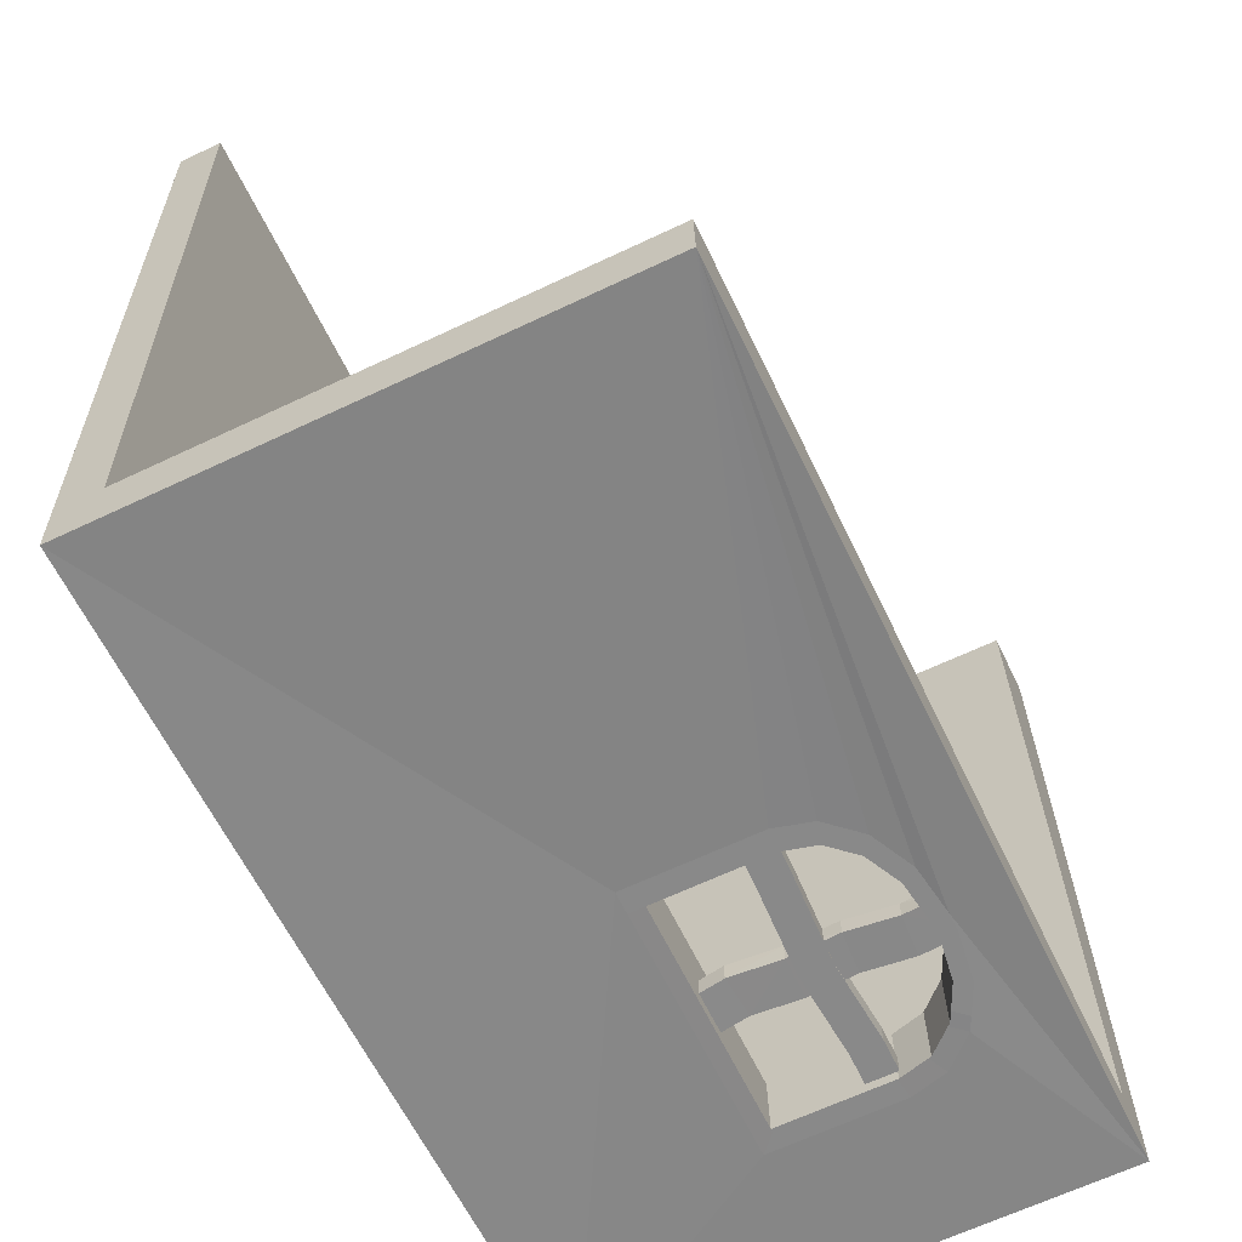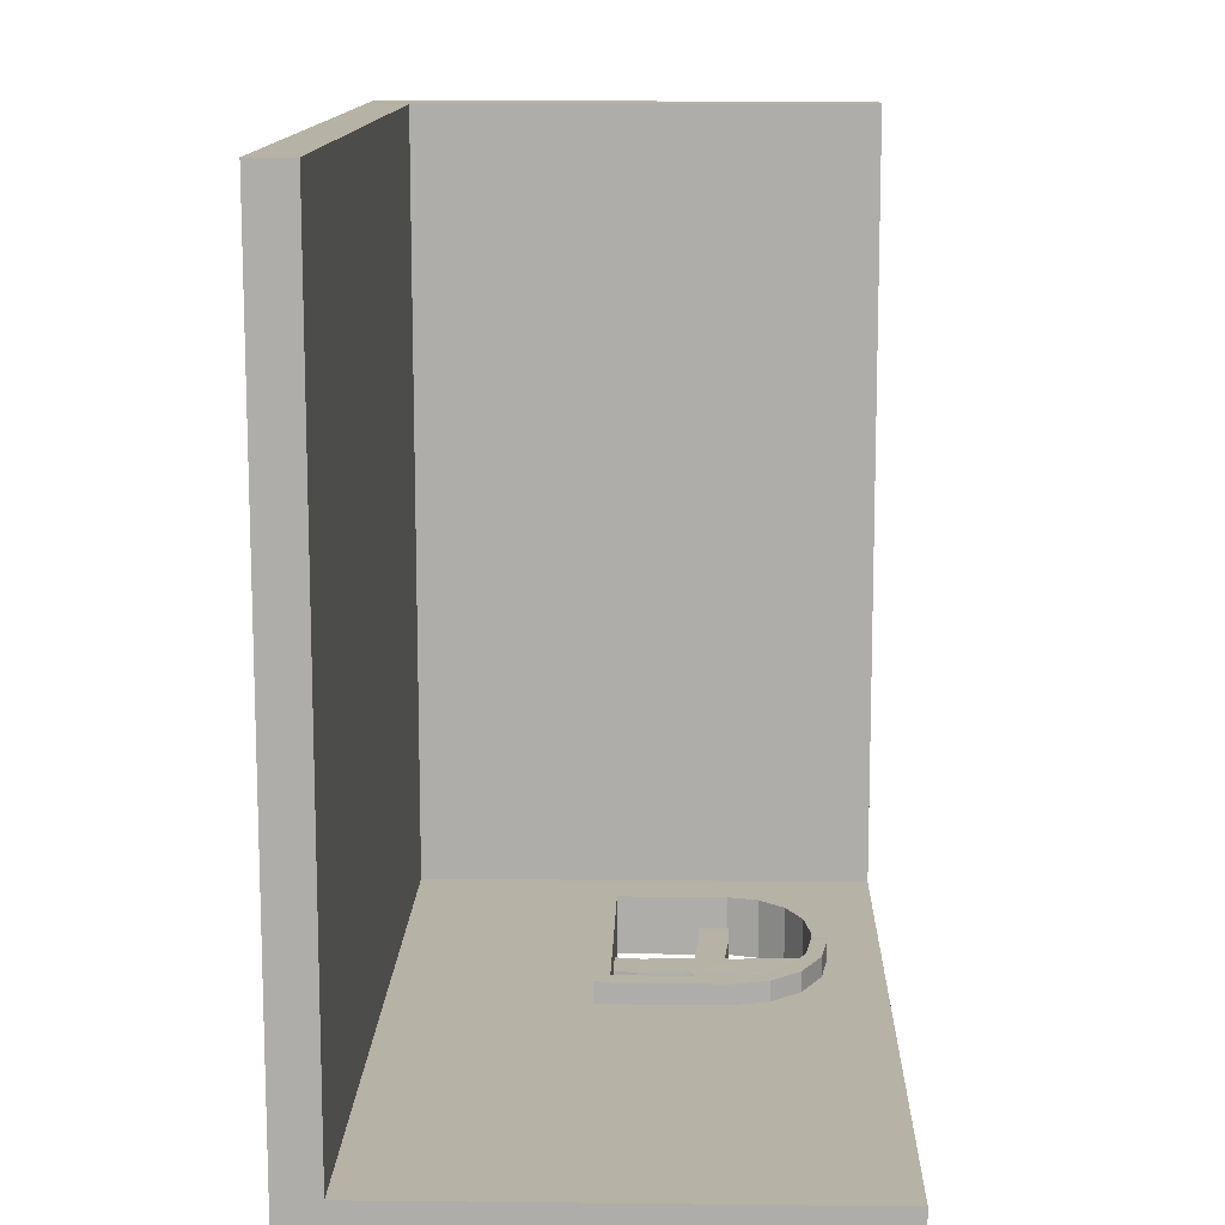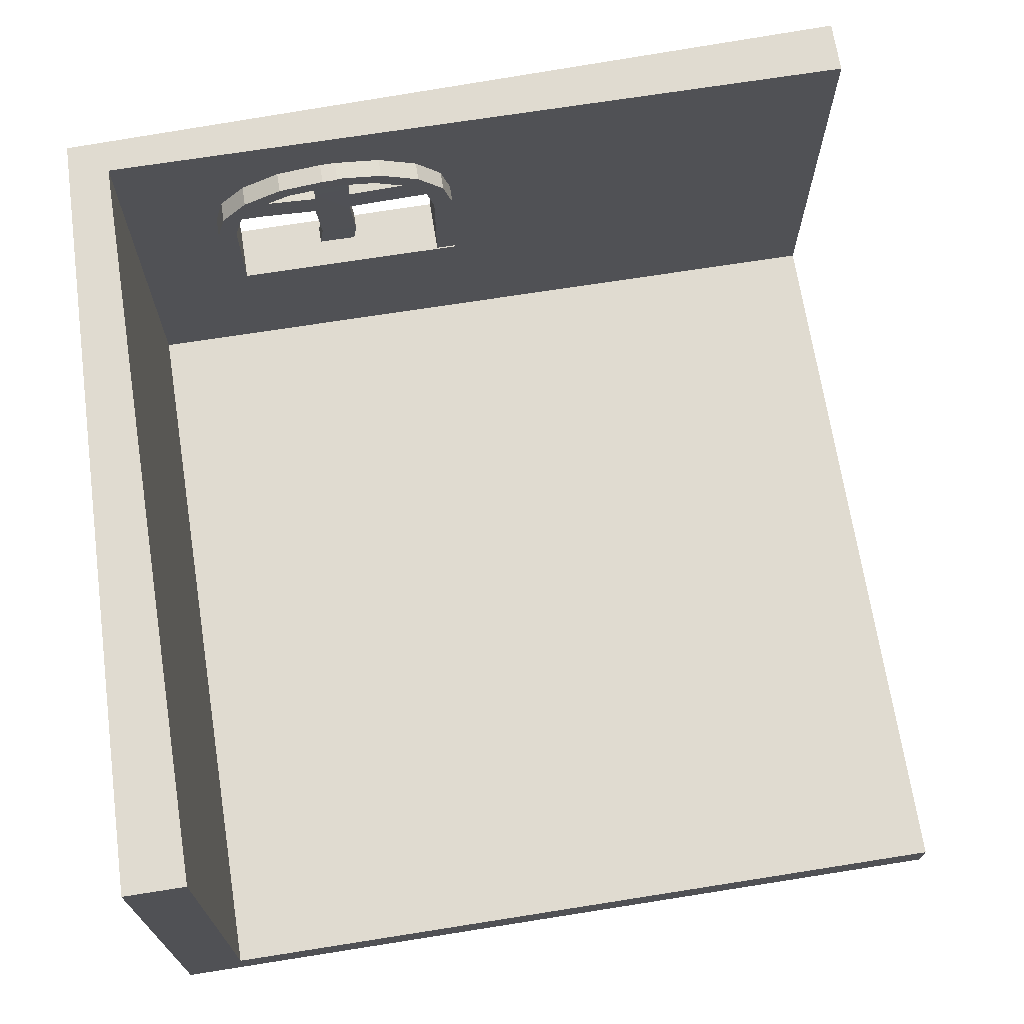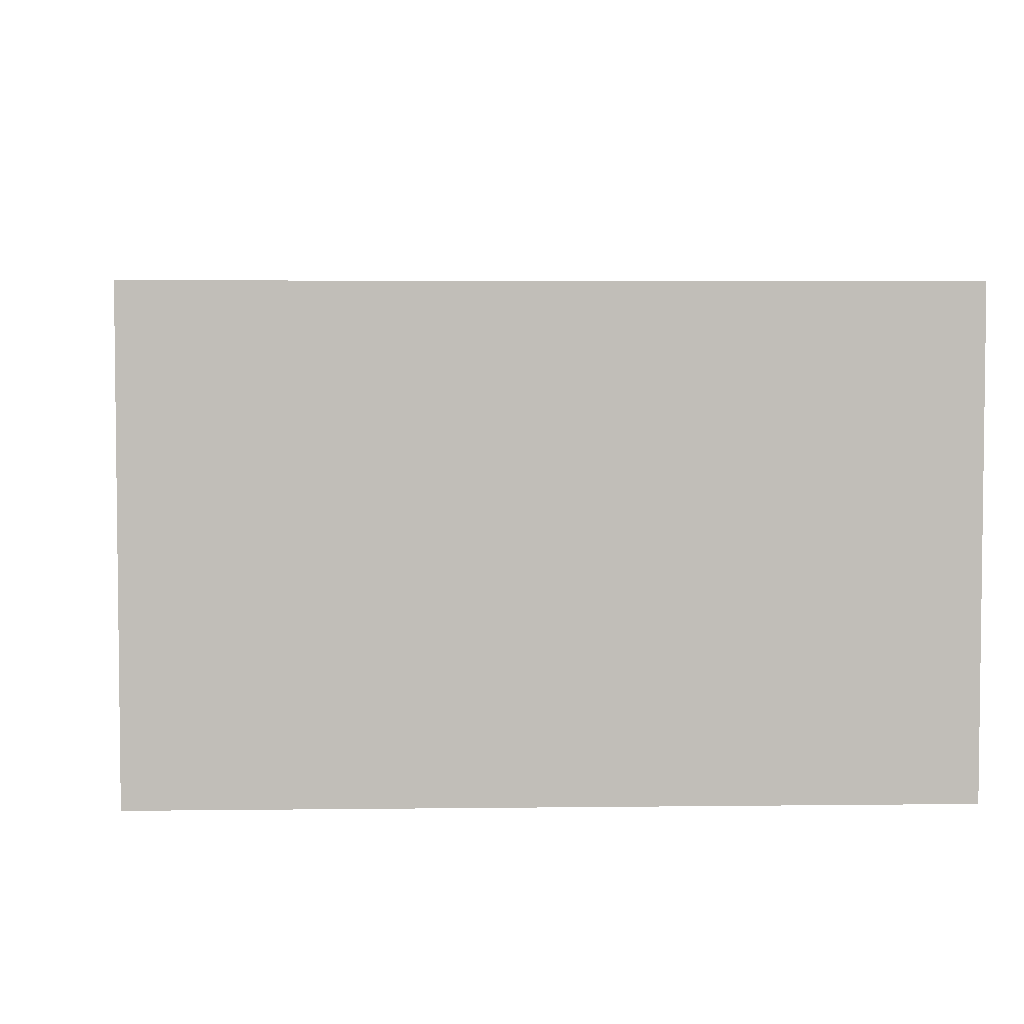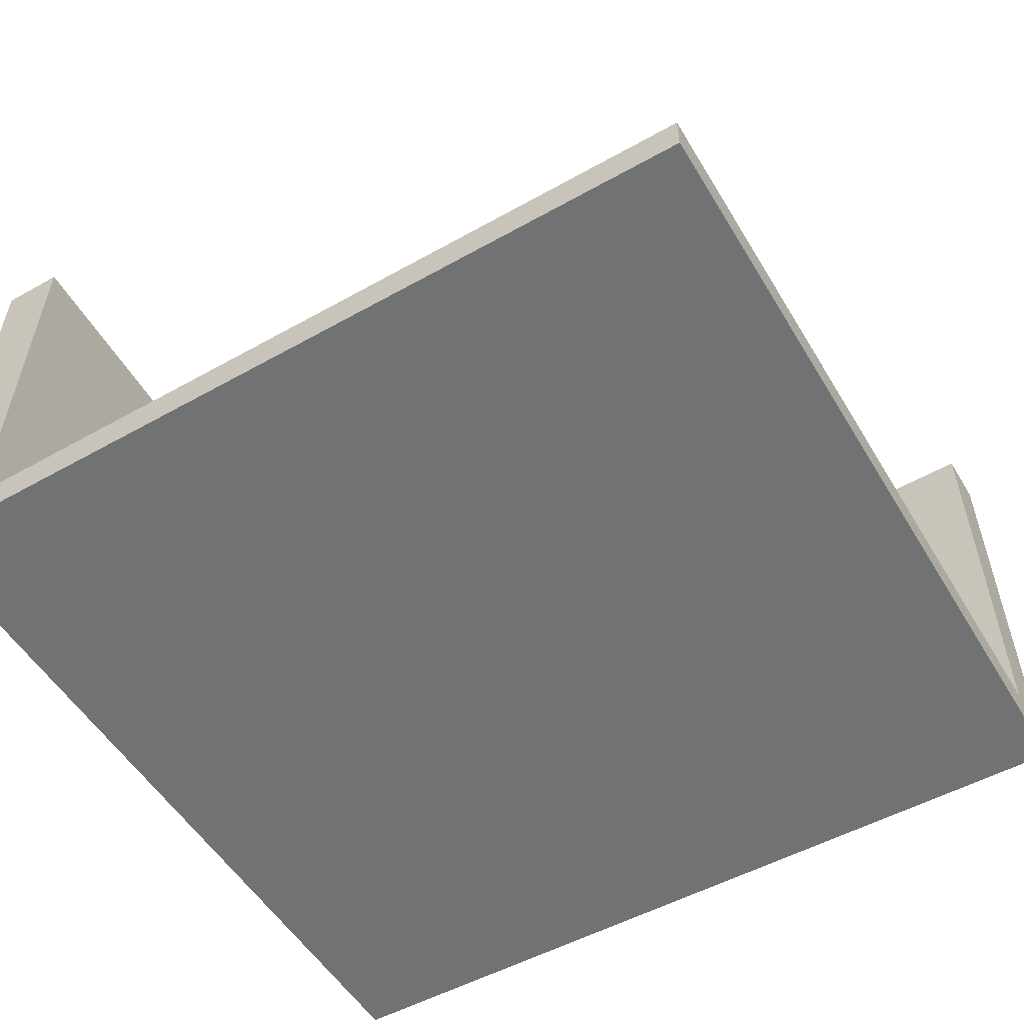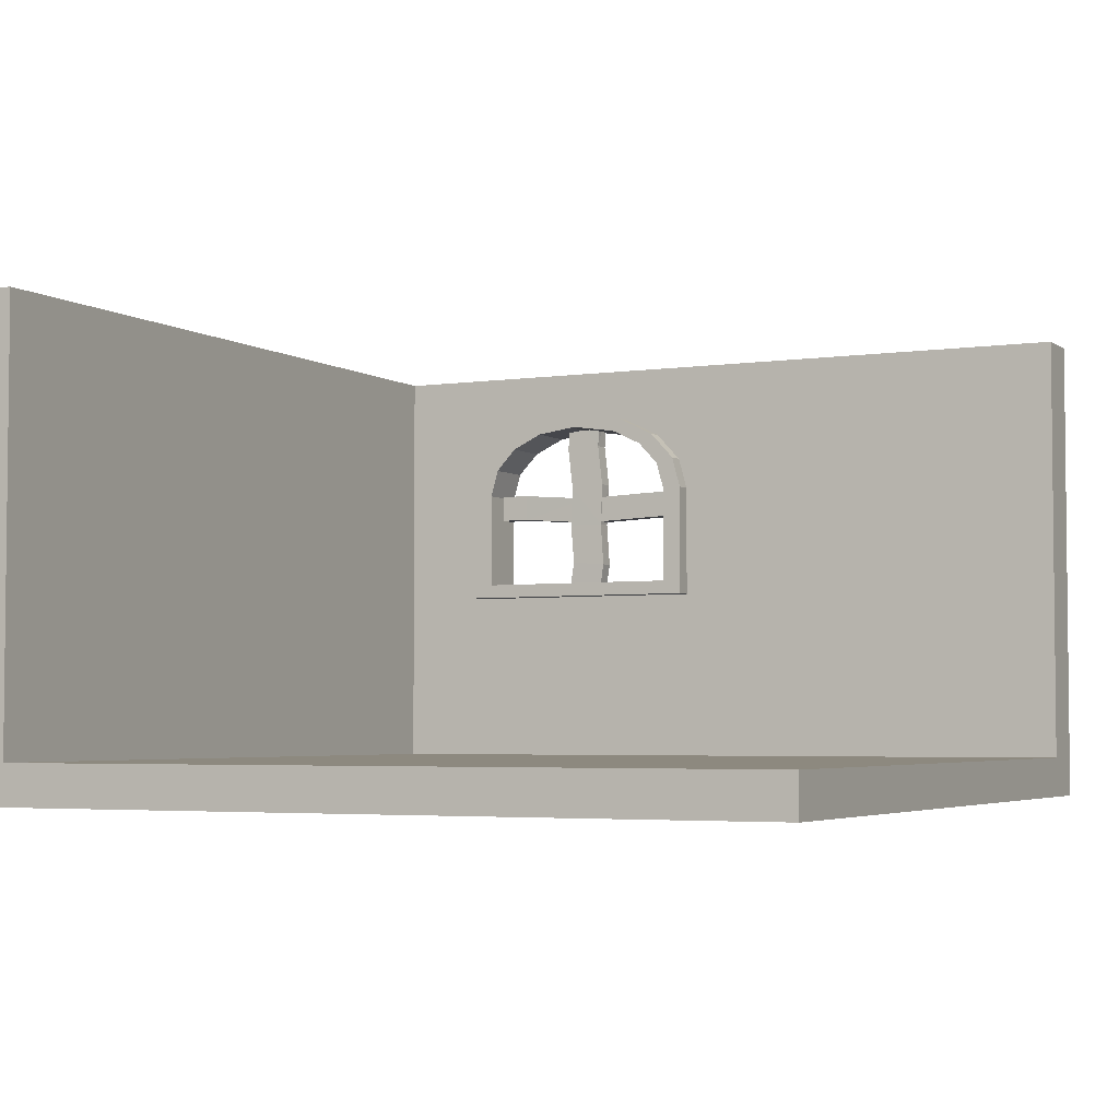
<metadata>
{"format":"obj","ext":"obj","renderer":"f3d","projection":"perspective","resolution":1024,"background":"white","views":[{"elev":-64.9,"azim":115.5,"up":"+Z"},{"elev":10.4,"azim":91.6,"up":"+Z"},{"elev":70.0,"azim":-7.0,"up":"+Y"},{"elev":4.3,"azim":-91.8,"up":"+Y"},{"elev":-55.4,"azim":32.6,"up":"+Y"},{"elev":-3.8,"azim":28.4,"up":"+Y"}]}
</metadata>
<code>
o Cube.007_Cube.089
v -3.744 5.156 -12.35
v 4.044 5.156 -20.48
v -4.447 0.1555 -20.52
v -4.018 5.156 -20.19
v -4.377 0.1555 -12.33
v 4.025 0.1555 -21.03
v 4.025 5.156 -21.03
v -4.377 5.156 -12.33
v -4.447 5.156 -20.52
v -4.018 0.5798 -20.19
v 4.044 0.5798 -20.48
v 4.318 0.5798 -12.63
v -3.744 0.1555 -12.35
v -3.744 0.5798 -12.35
v -4.018 0.1555 -20.19
v 4.044 0.1555 -20.48
v 4.318 0.1555 -12.63
v -4.377 2.471 -12.33
v -4.377 4.138 -12.33
v -4.447 4.138 -20.52
v -4.447 2.471 -20.52
v -3.744 2.471 -12.35
v -3.744 4.138 -12.35
v -4.018 4.138 -20.19
v -0.3479 3.72 -20.71
v -4.018 2.471 -20.19
v -2.243 4.566 -20.26
v -1.933 2.426 -20.37
v -1.898 4.744 -20.36
v -1.939 2.427 -20.54
v -1.904 4.744 -20.54
v -1.539 2.394 -20.38
v -1.501 4.744 -20.38
v -1.545 2.394 -20.55
v -1.507 4.744 -20.55
v -3.309 3.722 -20.33
v -0.09024 3.722 -20.44
v -3.315 3.722 -20.5
v -0.0963 3.722 -20.61
v -3.309 3.431 -20.33
v -0.09024 3.431 -20.44
v -3.315 3.431 -20.5
v -0.0963 3.431 -20.61
v -1.86 2.89 -20.37
v -1.898 3.343 -20.36
v -1.878 3.799 -20.36
v -1.933 4.264 -20.36
v -1.931 4.264 -20.54
v -1.876 3.798 -20.54
v -1.904 3.343 -20.54
v -1.865 2.891 -20.54
v -1.536 4.288 -20.55
v -1.481 3.823 -20.55
v -1.507 3.343 -20.55
v -1.471 2.858 -20.55
v -1.538 4.288 -20.38
v -1.483 3.823 -20.38
v -1.501 3.343 -20.38
v -1.466 2.858 -20.38
v -2.505 3.722 -20.35
v -1.711 3.66 -20.38
v -0.9084 3.697 -20.41
v -0.9149 3.696 -20.59
v -1.718 3.659 -20.56
v -2.511 3.722 -20.53
v -0.8894 3.405 -20.59
v -1.692 3.368 -20.56
v -2.511 3.431 -20.53
v -0.8829 3.406 -20.41
v -1.686 3.369 -20.38
v -2.505 3.431 -20.35
v -2.668 4.365 -20.63
v -2.535 4.431 -20.64
v -2.666 4.367 -20.63
v -1.761 4.635 -20.27
v -0.4439 4.07 -20.71
v -0.4303 4.07 -20.32
v -2.257 4.566 -20.65
v -2.939 4.07 -20.61
v -3.035 3.72 -20.61
v -2.926 4.07 -20.23
v -3.022 3.72 -20.23
v -1.126 4.566 -20.68
v -1.774 4.635 -20.66
v -0.7173 4.367 -20.7
v -1.609 4.635 -20.67
v -0.3479 2.471 -20.71
v -3.035 2.471 -20.61
v -2.867 2.624 -20.61
v -0.5161 2.624 -20.71
v -0.3343 2.624 -20.32
v -0.5583 3.72 -20.7
v -0.5583 2.471 -20.7
v -0.6502 4.041 -20.7
v -0.5542 3.691 -20.7
v -0.8341 4.24 -20.7
v -1.243 4.439 -20.68
v -0.8922 4.282 -20.69
v -0.6188 3.986 -20.7
v -1.167 4.416 -20.68
v -1.65 4.485 -20.67
v -2.423 4.309 -20.64
v -2.554 4.245 -20.63
v -2.145 4.444 -20.65
v -2.131 4.444 -20.26
v -2.771 3.989 -20.62
v -2.5 4.284 -20.63
v -2.484 4.286 -20.25
v -2.833 3.72 -20.61
v -2.833 2.471 -20.61
v -2.837 3.692 -20.61
v -2.741 4.042 -20.62
v -2.217 4.422 -20.65
v -2.204 4.422 -20.26
v -1.735 4.491 -20.66
v -1.774 4.488 -20.66
v -1.761 4.488 -20.27
v -1.609 4.488 -20.67
v -3.022 2.624 -20.23
v -0.6366 4.041 -20.31
v -1.23 4.439 -20.29
v -0.6052 3.986 -20.31
v -1.636 4.485 -20.28
v -2.54 4.245 -20.25
v -2.82 2.471 -20.24
v -2.82 3.72 -20.24
v -2.823 3.692 -20.24
v -3.022 2.471 -20.23
v -0.5447 2.471 -20.32
v -0.5447 3.72 -20.32
v -0.5406 3.691 -20.32
v -0.8205 4.24 -20.31
v -0.8786 4.282 -20.3
v -1.154 4.416 -20.29
v -2.758 3.989 -20.24
v -2.727 4.042 -20.24
v -1.721 4.491 -20.27
v -1.595 4.488 -20.28
v -2.652 4.367 -20.24
v -1.595 4.635 -20.28
v -1.113 4.566 -20.3
v -0.7037 4.367 -20.31
v -0.3343 3.72 -20.32
v -0.3343 2.471 -20.32
v -3.014 3.72 -20.02
v -2.918 4.07 -20.02
v -3.014 2.624 -20.02
v -0.3269 2.624 -20.11
v -2.533 4.245 -20.03
v -2.124 4.444 -20.05
v -2.75 3.989 -20.02
v -2.477 4.286 -20.03
v -2.812 2.471 -20.02
v -2.812 3.72 -20.02
v -2.816 3.692 -20.02
v -2.72 4.042 -20.03
v -2.196 4.422 -20.04
v -1.714 4.491 -20.06
v -1.753 4.488 -20.06
v -1.588 4.488 -20.07
v -3.014 2.471 -20.02
v -2.645 4.367 -20.03
v -2.236 4.566 -20.04
v -1.753 4.635 -20.06
v -0.3269 2.471 -20.11
v -1.588 4.635 -20.07
v -0.5377 2.471 -20.12
v -0.5377 3.72 -20.12
v -0.5337 3.691 -20.12
v -0.6297 4.041 -20.11
v -0.8136 4.24 -20.11
v -1.223 4.439 -20.09
v -0.5983 3.986 -20.11
v -0.8716 4.282 -20.1
v -1.147 4.416 -20.09
v -1.629 4.485 -20.08
v -1.588 4.635 -20.08
v -1.106 4.566 -20.1
v -0.6967 4.367 -20.11
v -0.4234 4.07 -20.12
v -0.3274 3.72 -20.12
v -0.3274 2.471 -20.12
f 24 1 23
f 6 15 3
f 16 10 15
f 1 19 23
f 8 20 19
f 4 8 1
f 15 5 3
f 11 14 10
f 15 14 13
f 17 11 16
f 13 12 17
f 13 16 15
f 16 7 2
f 18 3 5
f 19 21 18
f 22 5 13
f 23 18 22
f 15 22 13
f 26 23 22
f 4 7 9
f 2 141 142
f 4 82 81
f 47 31 48
f 31 52 48
f 35 56 52
f 56 29 47
f 30 32 28
f 31 33 35
f 62 39 63
f 63 43 66
f 43 69 66
f 41 62 69
f 42 36 38
f 39 41 43
f 32 44 28
f 58 44 59
f 58 46 45
f 56 46 57
f 55 32 34
f 55 58 59
f 53 58 54
f 52 57 53
f 30 55 34
f 51 54 55
f 49 54 50
f 48 53 49
f 44 30 28
f 45 51 44
f 45 49 50
f 46 48 49
f 71 36 40
f 71 61 60
f 70 62 61
f 68 40 42
f 67 71 68
f 66 70 67
f 65 42 38
f 64 68 65
f 63 67 64
f 60 38 36
f 60 64 65
f 61 63 64
f 80 110 88
f 78 114 27
f 83 101 100
f 27 104 78
f 85 97 96
f 83 134 141
f 80 127 82
f 143 92 25
f 88 125 128
f 100 123 134
f 98 122 99
f 96 121 132
f 94 131 95
f 92 129 93
f 89 91 119
f 141 97 83
f 87 129 144
f 140 101 86
f 25 94 95
f 87 91 90
f 85 99 76
f 77 94 76
f 142 98 85
f 88 119 128
f 25 131 143
f 25 93 87
f 76 122 77
f 85 132 142
f 102 105 124
f 106 108 135
f 126 110 109
f 136 111 112
f 113 137 114
f 116 138 117
f 80 112 111
f 78 115 113
f 81 112 79
f 79 135 81
f 74 124 139
f 75 115 84
f 79 107 106
f 84 117 75
f 82 109 80
f 86 116 84
f 73 103 74
f 140 118 86
f 78 102 73
f 139 107 72
f 25 7 87
f 86 72 9
f 87 89 88
f 121 171 132
f 117 164 75
f 143 180 77
f 132 179 142
f 125 161 128
f 142 178 141
f 120 169 131
f 138 159 117
f 128 145 82
f 137 157 114
f 128 165 144
f 136 155 127
f 164 160 166
f 161 148 165
f 163 149 150
f 163 158 164
f 146 152 162
f 161 154 145
f 145 156 146
f 82 146 81
f 75 166 140
f 127 145 82
f 140 160 138
f 91 147 119
f 81 156 136
f 27 150 105
f 139 152 108
f 114 163 27
f 124 162 139
f 135 146 81
f 75 158 137
f 139 163 27
f 82 154 126
f 105 149 124
f 144 148 91
f 27 164 75
f 108 151 135
f 126 153 125
f 119 161 128
f 81 162 139
f 182 168 181
f 179 172 178
f 178 176 177
f 181 170 180
f 179 173 174
f 77 179 142
f 133 173 122
f 77 170 120
f 143 168 130
f 123 175 134
f 134 178 141
f 144 181 143
f 142 174 133
f 129 182 144
f 131 181 143
f 141 172 121
f 122 180 77
f 130 167 129
f 141 177 140
f 140 176 123
f 24 4 1
f 6 16 15
f 16 11 10
f 1 8 19
f 8 9 20
f 4 9 8
f 15 13 5
f 11 12 14
f 15 10 14
f 17 12 11
f 13 14 12
f 13 17 16
f 16 6 7
f 18 21 3
f 19 20 21
f 22 18 5
f 23 19 18
f 15 26 22
f 26 24 23
f 4 2 7
f 128 26 15
f 15 16 144
f 16 2 144
f 4 139 27
f 4 27 75
f 144 128 15
f 2 4 140
f 4 75 140
f 143 144 2
f 77 143 2
f 2 140 141
f 142 77 2
f 4 26 82
f 26 128 82
f 81 139 4
f 47 29 31
f 31 35 52
f 35 33 56
f 56 33 29
f 30 34 32
f 31 29 33
f 62 37 39
f 63 39 43
f 43 41 69
f 41 37 62
f 42 40 36
f 39 37 41
f 32 59 44
f 58 45 44
f 58 57 46
f 56 47 46
f 55 59 32
f 55 54 58
f 53 57 58
f 52 56 57
f 30 51 55
f 51 50 54
f 49 53 54
f 48 52 53
f 44 51 30
f 45 50 51
f 45 46 49
f 46 47 48
f 71 60 36
f 71 70 61
f 70 69 62
f 68 71 40
f 67 70 71
f 66 69 70
f 65 68 42
f 64 67 68
f 63 66 67
f 60 65 38
f 60 61 64
f 61 62 63
f 80 109 110
f 78 113 114
f 83 86 101
f 27 105 104
f 85 83 97
f 83 100 134
f 80 111 127
f 143 130 92
f 88 110 125
f 100 101 123
f 98 133 122
f 96 97 121
f 94 120 131
f 92 130 129
f 89 90 91
f 141 121 97
f 87 93 129
f 140 123 101
f 25 76 94
f 87 144 91
f 85 98 99
f 77 120 94
f 142 133 98
f 88 89 119
f 25 95 131
f 25 92 93
f 76 99 122
f 85 96 132
f 124 103 102
f 102 104 105
f 106 107 108
f 126 125 110
f 136 127 111
f 113 115 137
f 116 118 138
f 80 79 112
f 78 84 115
f 81 136 112
f 79 106 135
f 74 103 124
f 75 137 115
f 79 72 107
f 84 116 117
f 82 126 109
f 86 118 116
f 73 102 103
f 140 138 118
f 78 104 102
f 72 74 139
f 139 108 107
f 6 3 87
f 3 21 88
f 3 88 87
f 85 7 76
f 7 6 87
f 76 7 25
f 80 88 21
f 80 21 20
f 79 80 20
f 7 85 83
f 7 83 86
f 79 20 72
f 20 9 72
f 9 7 86
f 87 90 89
f 121 172 171
f 117 159 164
f 143 181 180
f 132 171 179
f 125 153 161
f 142 179 178
f 120 170 169
f 138 160 159
f 128 161 145
f 137 158 157
f 128 161 165
f 136 156 155
f 164 159 160
f 161 147 148
f 163 162 149
f 163 157 158
f 146 151 152
f 161 153 154
f 145 155 156
f 82 145 146
f 75 164 166
f 127 155 145
f 140 166 160
f 91 148 147
f 81 146 156
f 27 163 150
f 139 162 152
f 114 157 163
f 124 149 162
f 135 151 146
f 75 164 158
f 139 162 163
f 82 145 154
f 105 150 149
f 144 165 148
f 27 163 164
f 108 152 151
f 126 154 153
f 119 147 161
f 81 146 162
f 182 167 168
f 179 171 172
f 178 175 176
f 181 169 170
f 179 180 173
f 77 180 179
f 133 174 173
f 77 180 170
f 143 181 168
f 123 176 175
f 134 175 178
f 144 182 181
f 142 179 174
f 129 167 182
f 131 169 181
f 141 178 172
f 122 173 180
f 130 168 167
f 141 178 177
f 140 177 176
l 95 97

</code>
